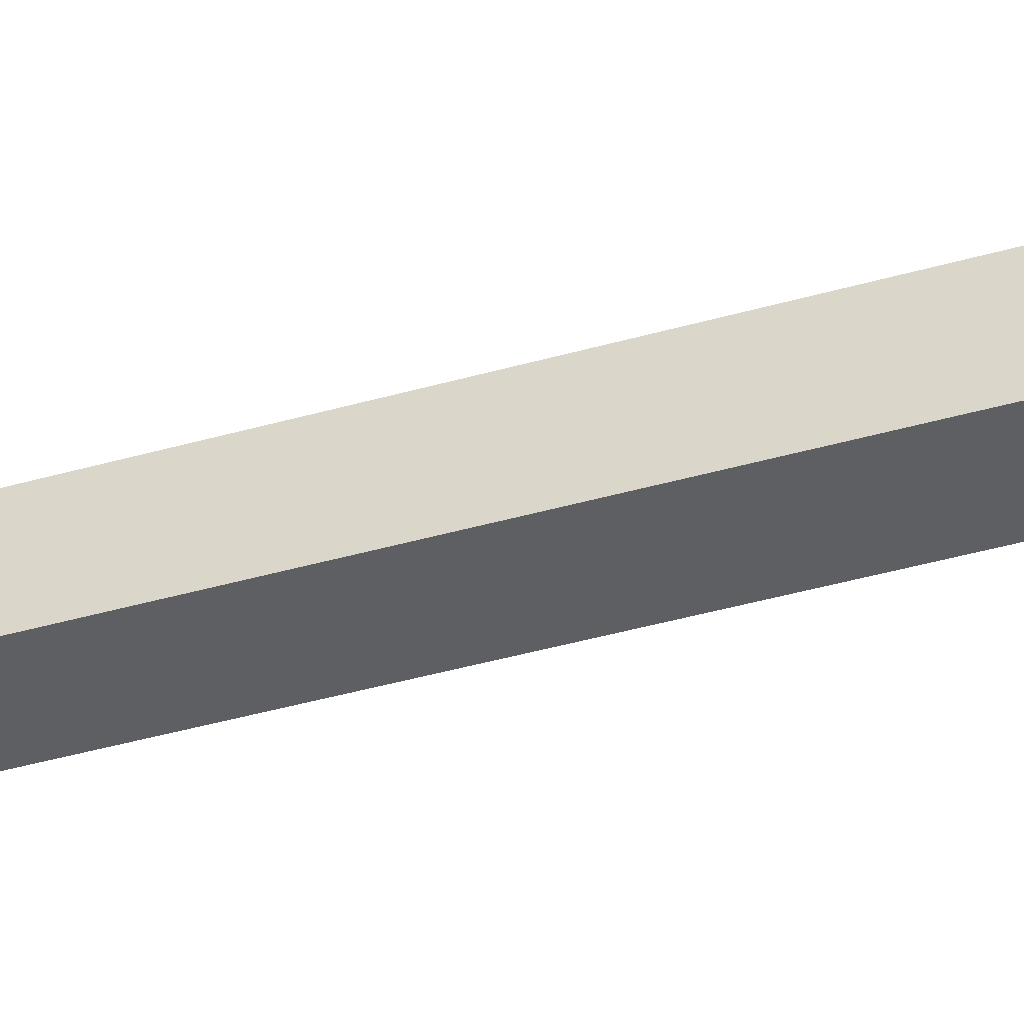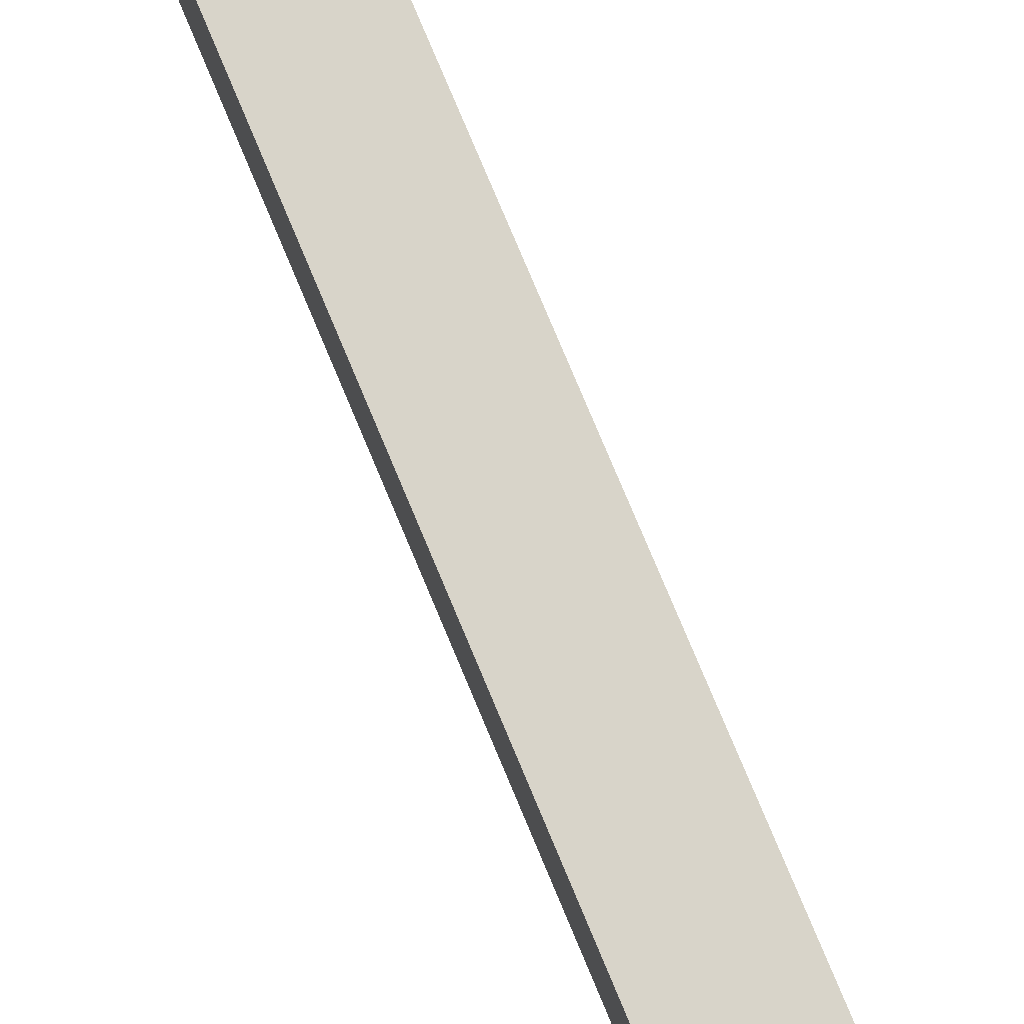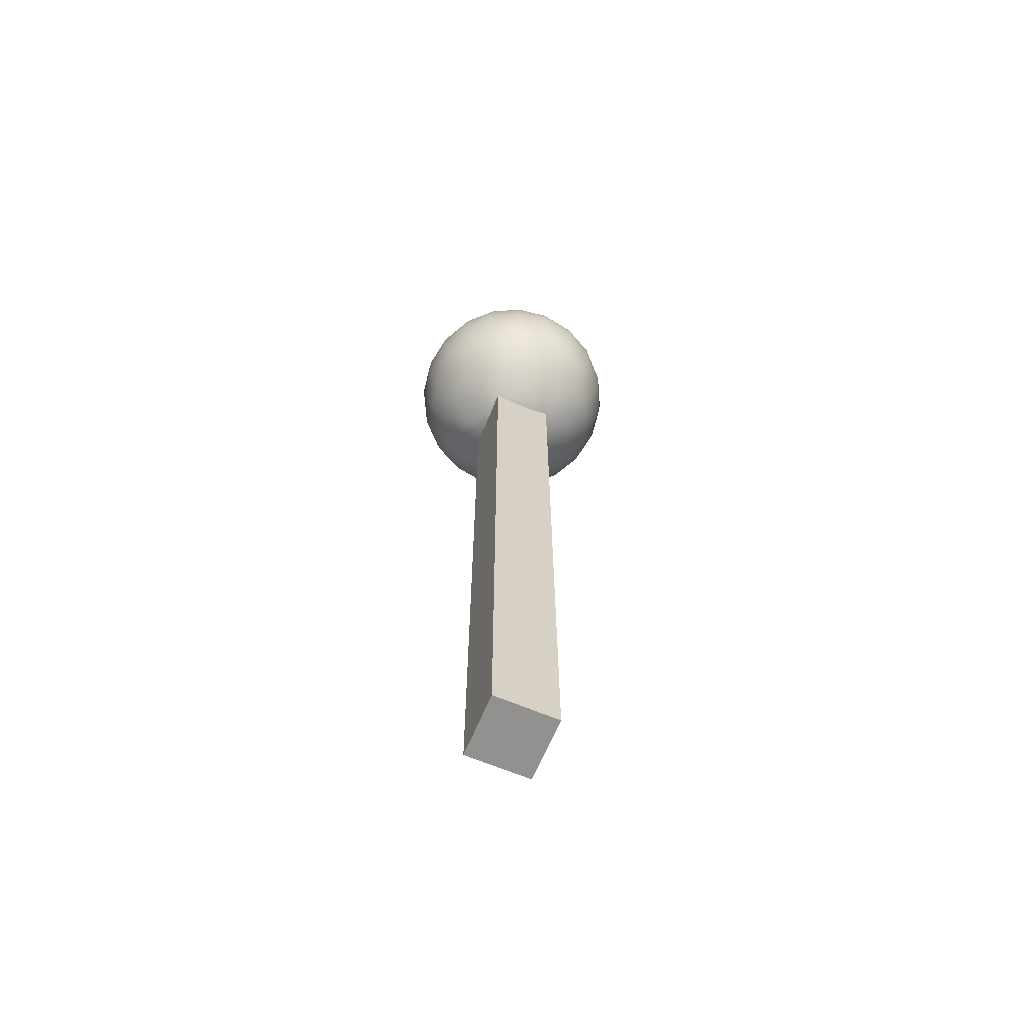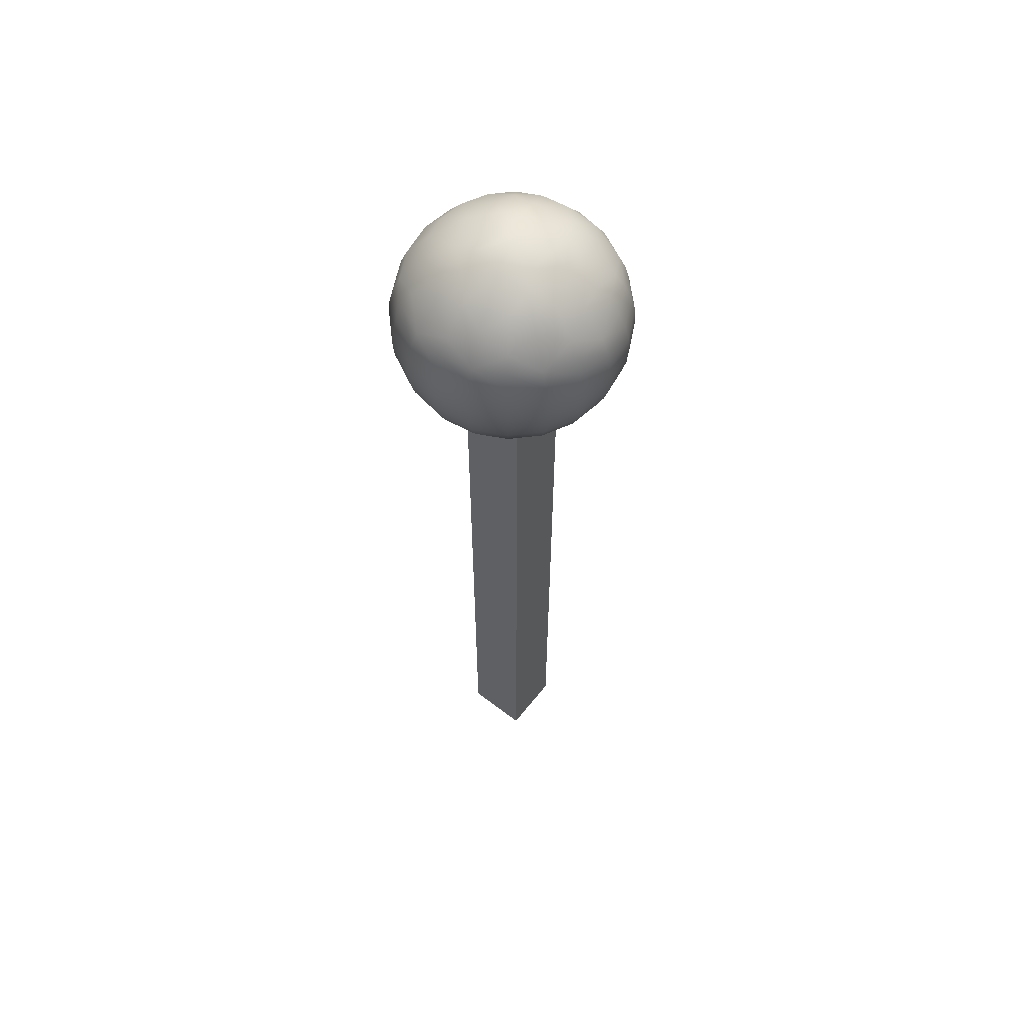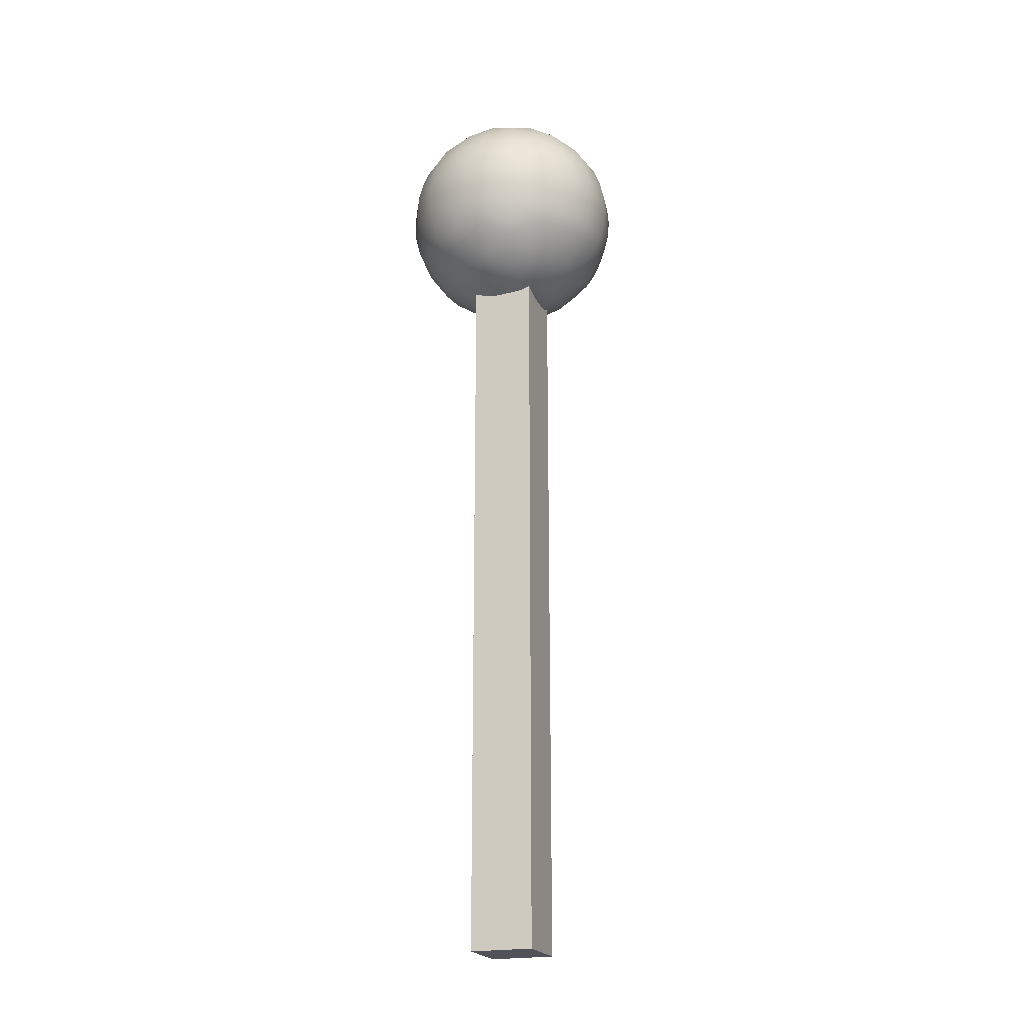
<metadata>
{"format":"obj","ext":"obj","renderer":"f3d","projection":"perspective","resolution":1024,"background":"white","views":[{"elev":-40.9,"azim":-70.6,"up":"+Z"},{"elev":75.3,"azim":-22.5,"up":"+Z"},{"elev":-66.1,"azim":-112.7,"up":"+Y"},{"elev":60.1,"azim":38.2,"up":"+Y"},{"elev":-21.4,"azim":19.7,"up":"+Y"}]}
</metadata>
<code>
g default
v -0.2 -2.982 0.2
v 0.2 -2.982 0.2
v -0.2 2.895 0.2
v 0.2 2.895 0.2
v -0.2 2.895 -0.2
v 0.2 2.895 -0.2
v -0.2 -2.982 -0.2
v 0.2 -2.982 -0.2
v 0.2093 1.593 -0.068
v 0.178 1.593 -0.1293
v 0.06548 1.567 -0.09012
v 0.068 1.593 -0.2093
v 0 1.567 -0.1114
v -0.068 1.593 -0.2093
v -0.06548 1.567 -0.09012
v -0.178 1.593 -0.1293
v -0.1114 1.567 0
v -0.06548 1.567 0.09012
v -0.068 1.593 0.2093
v 0.03442 1.567 0.1059
v 0.1293 1.593 0.178
v 0.2093 1.593 0.068
v -0.2093 1.593 0.068
v 0.3075 1.635 -0.0999
v 0.246 1.694 -0.3386
v 0.0999 1.635 -0.3075
v -0.0999 1.635 -0.3075
v -0.2615 1.635 -0.19
v -0.3233 1.635 0
v -0.2615 1.635 0.19
v -0.1293 1.694 0.3981
v 0 1.635 0.3233
v 0.19 1.635 0.2615
v 0.3075 1.635 0.0999
v 0.3981 1.694 -0.1293
v 0.1556 1.766 -0.4789
v 0 1.766 -0.5035
v -0.1556 1.766 -0.4789
v -0.246 1.694 -0.3386
v -0.4074 1.766 -0.296
v -0.4789 1.766 -0.1556
v -0.5035 1.766 0
v -0.4789 1.766 0.1556
v -0.4074 1.766 0.296
v -0.246 1.694 0.3386
v 0 1.766 0.5035
v 0.1293 1.694 0.3981
v 0.296 1.766 0.4074
v 0.4074 1.766 0.296
v 0.4789 1.766 0.1556
v 0.5035 1.766 0
v 0.4789 1.766 -0.1556
v 0.4661 1.851 -0.3386
v 0.3386 1.851 -0.4661
v -0.3386 1.851 -0.4661
v -0.3386 1.851 0.4661
v -0.178 1.851 0.5479
v 0.178 1.851 0.5479
v 0.5479 1.851 -0.178
v 0.1961 1.947 -0.6034
v 0 1.947 -0.6345
v -0.1961 1.947 -0.6034
v -0.5133 1.947 -0.3729
v -0.6034 1.947 -0.1961
v -0.6345 1.947 0
v -0.6034 1.947 0.1961
v -0.5133 1.947 0.3729
v 0 1.947 0.6345
v 0.3729 1.947 0.5133
v 0.5133 1.947 0.3729
v 0.6034 1.947 0.1961
v 0.6345 1.947 0
v 0.6034 1.947 -0.1961
v 0.5133 1.947 -0.3729
v 0.3729 1.947 -0.5133
v -0.3729 1.947 -0.5133
v -0.3729 1.947 0.5133
v -0.1961 1.947 0.6034
v 0.1961 1.947 0.6034
v 0.6441 2.05 -0.2093
v 0.5479 2.05 -0.3981
v 0.3981 2.05 -0.5479
v 0.2093 2.05 -0.6441
v 0 2.05 -0.6773
v -0.2093 2.05 -0.6441
v -0.3981 2.05 -0.5479
v -0.5479 2.05 -0.3981
v -0.6441 2.05 -0.2093
v -0.6773 2.05 0
v -0.6441 2.05 0.2093
v -0.5479 2.05 0.3981
v -0.3981 2.05 0.5479
v -0.2093 2.05 0.6441
v 0 2.05 0.6773
v 0.2093 2.05 0.6441
v 0.3981 2.05 0.5479
v 0.5479 2.05 0.3981
v 0.6441 2.05 0.2093
v 0.6773 2.05 0
v 0.6689 2.158 -0.2173
v 0.569 2.158 -0.4134
v 0.4134 2.158 -0.569
v 0.2173 2.158 -0.6689
v 0 2.158 -0.7033
v -0.2173 2.158 -0.6689
v -0.4134 2.158 -0.569
v -0.569 2.158 -0.4134
v -0.6689 2.158 -0.2173
v -0.7033 2.158 0
v -0.6689 2.158 0.2173
v -0.569 2.158 0.4134
v -0.4134 2.158 0.569
v -0.2173 2.158 0.6689
v 0 2.158 0.7033
v 0.2173 2.158 0.6689
v 0.4134 2.158 0.569
v 0.569 2.158 0.4134
v 0.6689 2.158 0.2173
v 0.7033 2.158 0
v 0.6773 2.27 -0.2201
v 0.5761 2.27 -0.4186
v 0.4186 2.27 -0.5761
v 0.2201 2.27 -0.6773
v 0 2.27 -0.7121
v -0.2201 2.27 -0.6773
v -0.4186 2.27 -0.5761
v -0.5761 2.27 -0.4186
v -0.6773 2.27 -0.2201
v -0.7121 2.27 0
v -0.6773 2.27 0.2201
v -0.5761 2.27 0.4186
v -0.4186 2.27 0.5761
v -0.2201 2.27 0.6773
v 0 2.27 0.7121
v 0.2201 2.27 0.6773
v 0.4186 2.27 0.5761
v 0.5761 2.27 0.4186
v 0.6773 2.27 0.2201
v 0.7121 2.27 0
v 0.6689 2.381 -0.2173
v 0.569 2.381 -0.4134
v 0.4134 2.381 -0.569
v 0.2173 2.381 -0.6689
v 0 2.381 -0.7033
v -0.2173 2.381 -0.6689
v -0.4134 2.381 -0.569
v -0.569 2.381 -0.4134
v -0.6689 2.381 -0.2173
v -0.7033 2.381 0
v -0.6689 2.381 0.2173
v -0.569 2.381 0.4134
v -0.4134 2.381 0.569
v -0.2173 2.381 0.6689
v 0 2.381 0.7033
v 0.2173 2.381 0.6689
v 0.4134 2.381 0.569
v 0.569 2.381 0.4134
v 0.6689 2.381 0.2173
v 0.7033 2.381 0
v 0.6441 2.49 -0.2093
v 0.5479 2.49 -0.3981
v 0.3981 2.49 -0.5479
v 0.2093 2.49 -0.6441
v 0 2.49 -0.6773
v -0.2093 2.49 -0.6441
v -0.3981 2.49 -0.5479
v -0.5479 2.49 -0.3981
v -0.6441 2.49 -0.2093
v -0.6773 2.49 0
v -0.6441 2.49 0.2093
v -0.5479 2.49 0.3981
v -0.3981 2.49 0.5479
v -0.2093 2.49 0.6441
v 0 2.49 0.6773
v 0.2093 2.49 0.6441
v 0.3981 2.49 0.5479
v 0.5479 2.49 0.3981
v 0.6441 2.49 0.2093
v 0.6773 2.49 0
v 0.6034 2.593 -0.1961
v 0.5133 2.593 -0.3729
v 0.3729 2.593 -0.5133
v 0.1961 2.593 -0.6034
v 0 2.593 -0.6345
v -0.1961 2.593 -0.6034
v -0.3729 2.593 -0.5133
v -0.5133 2.593 -0.3729
v -0.6034 2.593 -0.1961
v -0.6345 2.593 0
v -0.6034 2.593 0.1961
v -0.5133 2.593 0.3729
v -0.3729 2.593 0.5133
v -0.1961 2.593 0.6034
v 0 2.593 0.6345
v 0.1961 2.593 0.6034
v 0.3729 2.593 0.5133
v 0.5133 2.593 0.3729
v 0.6034 2.593 0.1961
v 0.6345 2.593 0
v 0.5479 2.688 -0.178
v 0.4661 2.688 -0.3386
v 0.178 2.688 -0.5479
v -0.3386 2.688 -0.4661
v -0.3386 2.688 0.4661
v 0 2.688 0.5761
v 0.3386 2.688 0.4661
v 0.5479 2.688 0.178
v 0.4789 2.773 -0.1556
v 0.296 2.773 -0.4074
v 0 2.773 -0.5035
v -0.1556 2.773 -0.4789
v -0.4074 2.773 -0.296
v -0.4789 2.773 -0.1556
v -0.5035 2.773 0
v -0.4789 2.773 0.1556
v -0.4074 2.773 0.296
v -0.1556 2.773 0.4789
v 0.1556 2.773 0.4789
v 0.4074 2.773 0.296
v 0.5035 2.773 0
v 0.3981 2.846 -0.1293
v 0.3386 2.846 -0.246
v 0.1293 2.846 -0.3981
v -0.246 2.846 -0.3386
v -0.246 2.846 0.3386
v 0 2.846 0.4186
v 0.246 2.846 0.3386
v 0.3981 2.846 0.1293
v 0.19 2.904 -0.2615
v -0.0999 2.904 -0.3075
v -0.2615 2.904 -0.19
v -0.3233 2.904 0
v -0.2615 2.904 0.19
v -0.0999 2.904 0.3075
v 0.068 2.947 0.2093
v 0.2615 2.904 0.19
v 0.3075 2.904 -0.0999
v 0.068 2.947 -0.2093
v -0.068 2.947 -0.2093
v -0.178 2.947 -0.1293
v -0.1059 2.973 0.03442
v -0.1293 2.947 0.178
v 0.2093 2.947 0.068
v 0.2093 2.947 -0.068
v 0.09012 2.973 -0.06548
v 0 2.982 0
v -0.06548 2.973 -0.09012
v -0.03442 2.973 0.1059
v 0.06548 2.973 0.09012
v 0 1.558 0
g pasted__pCube8 group11
f 1 2 3
f 3 2 4
f 3 4 5
f 5 4 6
f 5 6 7
f 7 6 8
f 7 8 1
f 1 8 2
f 2 8 4
f 4 8 6
f 7 1 5
f 5 1 3
f 11 12 10
f 13 14 12
f 15 16 14
f 250 17 16
f 16 17 23
f 17 250 23
f 250 18 23
f 23 18 19
f 250 20 19
f 19 20 21
f 250 22 21
f 250 9 22
f 9 10 24
f 24 10 25
f 10 12 25
f 25 12 26
f 12 14 26
f 26 14 27
f 14 16 27
f 27 16 28
f 16 23 28
f 28 23 29
f 29 23 30
f 23 19 30
f 30 19 31
f 31 19 32
f 19 21 32
f 32 21 33
f 21 22 33
f 33 22 34
f 22 9 34
f 34 9 24
f 24 25 35
f 25 26 36
f 36 26 37
f 26 27 37
f 37 27 38
f 38 27 39
f 27 28 39
f 39 28 40
f 40 28 41
f 28 29 41
f 41 29 42
f 42 29 43
f 29 30 43
f 43 30 44
f 44 30 45
f 30 31 45
f 31 32 46
f 46 32 47
f 32 33 47
f 47 33 48
f 48 33 49
f 33 34 49
f 49 34 50
f 50 34 51
f 34 24 51
f 51 24 35
f 52 35 53
f 35 25 53
f 53 25 54
f 25 36 54
f 38 39 55
f 39 40 55
f 44 45 56
f 45 31 56
f 56 31 57
f 31 46 57
f 46 47 58
f 47 48 58
f 51 35 52
f 52 53 59
f 54 36 60
f 36 37 60
f 60 37 61
f 37 38 61
f 61 38 62
f 38 55 62
f 55 40 63
f 40 41 63
f 63 41 64
f 41 42 64
f 64 42 65
f 42 43 65
f 65 43 66
f 43 44 66
f 66 44 67
f 44 56 67
f 57 46 68
f 46 58 68
f 58 48 69
f 48 49 69
f 69 49 70
f 49 50 70
f 70 50 71
f 50 51 71
f 71 51 72
f 51 52 72
f 72 52 59
f 59 53 73
f 73 53 74
f 53 54 74
f 74 54 75
f 54 60 75
f 62 55 76
f 55 63 76
f 67 56 77
f 56 57 77
f 77 57 78
f 57 68 78
f 68 58 79
f 58 69 79
f 72 59 73
f 73 74 80
f 80 74 81
f 74 75 81
f 81 75 82
f 75 60 82
f 82 60 83
f 60 61 83
f 83 61 84
f 61 62 84
f 84 62 85
f 62 76 85
f 85 76 86
f 76 63 86
f 86 63 87
f 63 64 87
f 87 64 88
f 64 65 88
f 88 65 89
f 65 66 89
f 89 66 90
f 66 67 90
f 90 67 91
f 67 77 91
f 91 77 92
f 77 78 92
f 92 78 93
f 78 68 93
f 93 68 94
f 68 79 94
f 94 79 95
f 79 69 95
f 95 69 96
f 69 70 96
f 96 70 97
f 70 71 97
f 97 71 98
f 71 72 98
f 98 72 99
f 72 73 99
f 99 73 80
f 80 81 100
f 100 81 101
f 81 82 101
f 101 82 102
f 82 83 102
f 102 83 103
f 83 84 103
f 103 84 104
f 84 85 104
f 104 85 105
f 85 86 105
f 105 86 106
f 86 87 106
f 106 87 107
f 87 88 107
f 107 88 108
f 88 89 108
f 108 89 109
f 89 90 109
f 109 90 110
f 90 91 110
f 110 91 111
f 91 92 111
f 111 92 112
f 92 93 112
f 112 93 113
f 93 94 113
f 113 94 114
f 94 95 114
f 114 95 115
f 95 96 115
f 115 96 116
f 96 97 116
f 116 97 117
f 97 98 117
f 117 98 118
f 98 99 118
f 118 99 119
f 99 80 119
f 119 80 100
f 100 101 120
f 120 101 121
f 101 102 121
f 121 102 122
f 102 103 122
f 122 103 123
f 103 104 123
f 123 104 124
f 104 105 124
f 124 105 125
f 105 106 125
f 125 106 126
f 106 107 126
f 126 107 127
f 107 108 127
f 127 108 128
f 108 109 128
f 128 109 129
f 109 110 129
f 129 110 130
f 110 111 130
f 130 111 131
f 111 112 131
f 131 112 132
f 112 113 132
f 132 113 133
f 113 114 133
f 133 114 134
f 114 115 134
f 134 115 135
f 115 116 135
f 135 116 136
f 116 117 136
f 136 117 137
f 117 118 137
f 137 118 138
f 118 119 138
f 138 119 139
f 119 100 139
f 139 100 120
f 120 121 140
f 140 121 141
f 121 122 141
f 141 122 142
f 122 123 142
f 142 123 143
f 123 124 143
f 143 124 144
f 124 125 144
f 144 125 145
f 125 126 145
f 145 126 146
f 126 127 146
f 146 127 147
f 127 128 147
f 147 128 148
f 128 129 148
f 148 129 149
f 129 130 149
f 149 130 150
f 130 131 150
f 150 131 151
f 131 132 151
f 151 132 152
f 132 133 152
f 152 133 153
f 133 134 153
f 153 134 154
f 134 135 154
f 154 135 155
f 135 136 155
f 155 136 156
f 136 137 156
f 156 137 157
f 137 138 157
f 157 138 158
f 138 139 158
f 158 139 159
f 139 120 159
f 159 120 140
f 140 141 160
f 160 141 161
f 141 142 161
f 161 142 162
f 142 143 162
f 162 143 163
f 143 144 163
f 163 144 164
f 144 145 164
f 164 145 165
f 145 146 165
f 165 146 166
f 146 147 166
f 166 147 167
f 147 148 167
f 167 148 168
f 148 149 168
f 168 149 169
f 149 150 169
f 169 150 170
f 150 151 170
f 170 151 171
f 151 152 171
f 171 152 172
f 152 153 172
f 172 153 173
f 153 154 173
f 173 154 174
f 154 155 174
f 174 155 175
f 155 156 175
f 175 156 176
f 156 157 176
f 176 157 177
f 157 158 177
f 177 158 178
f 158 159 178
f 178 159 179
f 159 140 179
f 179 140 160
f 160 161 180
f 180 161 181
f 161 162 181
f 181 162 182
f 162 163 182
f 182 163 183
f 163 164 183
f 183 164 184
f 164 165 184
f 184 165 185
f 165 166 185
f 185 166 186
f 166 167 186
f 186 167 187
f 167 168 187
f 187 168 188
f 168 169 188
f 188 169 189
f 169 170 189
f 189 170 190
f 170 171 190
f 190 171 191
f 171 172 191
f 191 172 192
f 172 173 192
f 192 173 193
f 173 174 193
f 193 174 194
f 174 175 194
f 194 175 195
f 175 176 195
f 195 176 196
f 176 177 196
f 196 177 197
f 177 178 197
f 197 178 198
f 178 179 198
f 198 179 199
f 179 160 199
f 199 160 180
f 180 181 200
f 200 181 201
f 181 182 201
f 182 183 202
f 183 184 202
f 185 186 203
f 186 187 203
f 191 192 204
f 192 193 204
f 193 194 205
f 194 195 205
f 195 196 206
f 196 197 206
f 197 198 207
f 198 199 207
f 199 180 200
f 200 201 208
f 201 182 209
f 182 202 209
f 202 184 210
f 184 185 210
f 210 185 211
f 185 203 211
f 203 187 212
f 187 188 212
f 212 188 213
f 188 189 213
f 213 189 214
f 189 190 214
f 214 190 215
f 190 191 215
f 215 191 216
f 191 204 216
f 204 193 217
f 193 205 217
f 205 195 218
f 195 206 218
f 206 197 219
f 197 207 219
f 207 199 220
f 199 200 220
f 220 200 208
f 208 201 221
f 221 201 222
f 201 209 222
f 209 202 223
f 202 210 223
f 211 203 224
f 203 212 224
f 216 204 225
f 204 217 225
f 217 205 226
f 205 218 226
f 218 206 227
f 206 219 227
f 219 207 228
f 207 220 228
f 220 208 221
f 221 222 237
f 237 222 229
f 222 209 229
f 209 223 229
f 223 210 230
f 210 211 230
f 211 224 230
f 230 224 231
f 224 212 231
f 212 213 231
f 231 213 232
f 213 214 232
f 214 215 232
f 232 215 233
f 215 216 233
f 216 225 233
f 233 225 234
f 225 217 234
f 217 226 234
f 234 226 235
f 226 218 235
f 218 227 235
f 235 227 236
f 227 219 236
f 219 228 236
f 228 220 237
f 220 221 237
f 237 229 244
f 244 229 238
f 229 223 238
f 223 230 238
f 238 230 239
f 230 231 239
f 239 231 240
f 231 232 240
f 240 232 241
f 232 233 241
f 241 233 242
f 233 234 242
f 234 235 242
f 235 236 243
f 236 228 243
f 228 237 243
f 243 237 244
f 244 238 245
f 245 238 246
f 238 239 246
f 239 240 247
f 240 241 246
f 241 242 246
f 242 235 248
f 248 235 246
f 235 243 249
f 249 243 246
f 243 244 246
f 10 9 250
f 11 10 250
f 12 11 250
f 13 12 250
f 14 13 250
f 15 14 250
f 16 15 250
f 19 18 250
f 21 20 250
f 244 245 246
f 239 247 246
f 247 240 246
f 242 248 246
f 235 249 246

</code>
